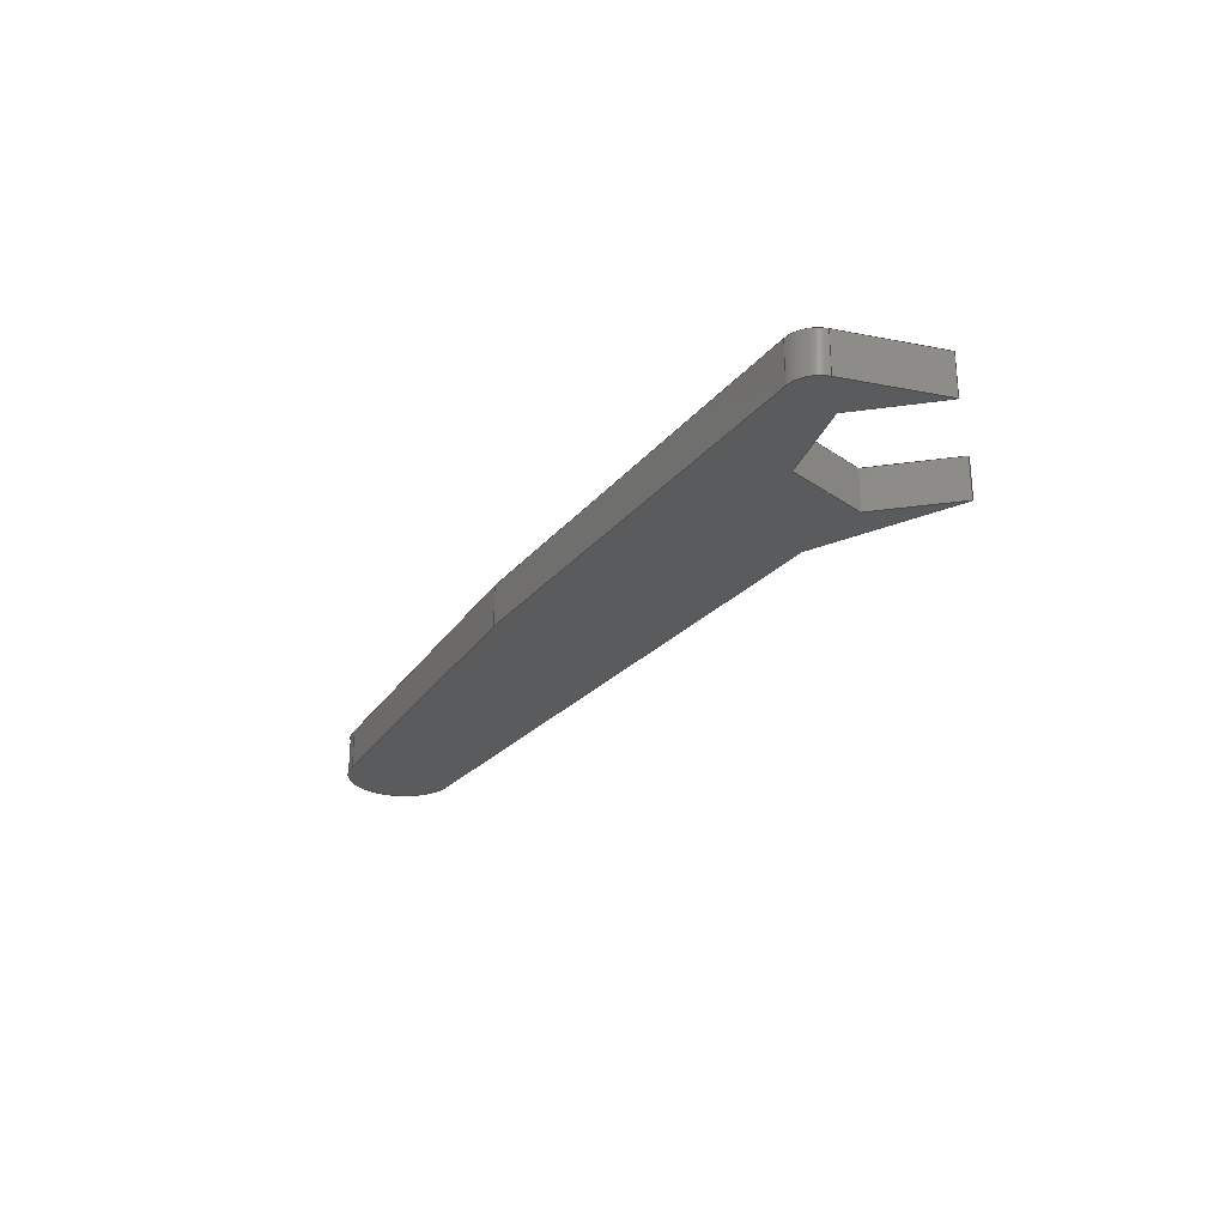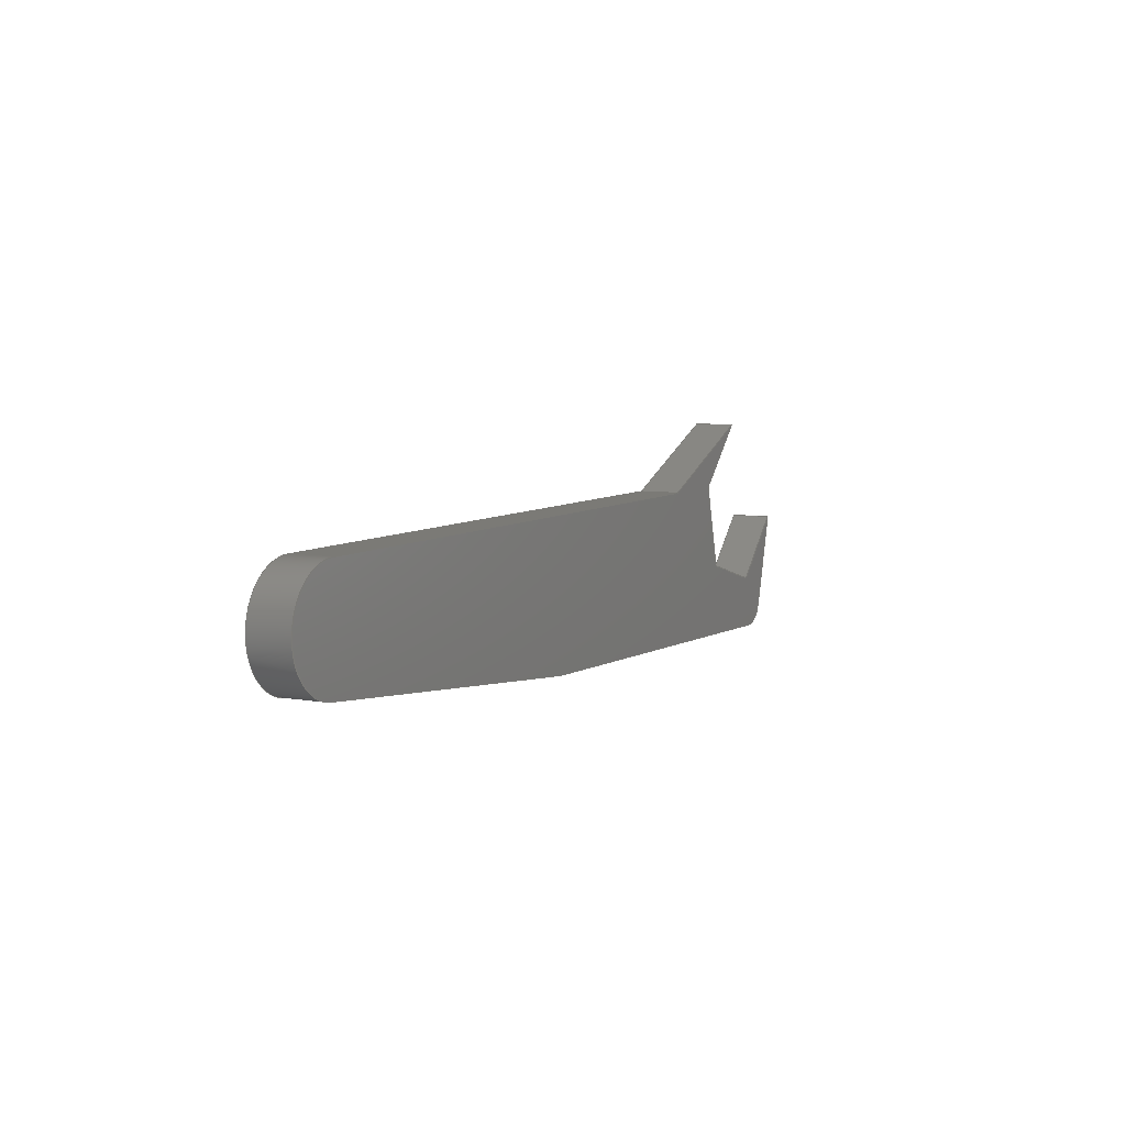
<metadata>
{"format":"step","ext":"step","renderer":"f3d","projection":"perspective","resolution":1024,"background":"white","views":[{"elev":-26.4,"azim":-122.2,"up":"+Y"},{"elev":6.9,"azim":117.3,"up":"+Z"}]}
</metadata>
<code>
ISO-10303-21;
DATA;
#1=MECHANICAL_DESIGN_GEOMETRIC_PRESENTATION_REPRESENTATION('',(#4),#409);
#2=SHAPE_REPRESENTATION_RELATIONSHIP('SRR','None',#416,#3);
#3=ADVANCED_BREP_SHAPE_REPRESENTATION('',(#5),#408);
#4=STYLED_ITEM('',(#426),#5);
#5=MANIFOLD_SOLID_BREP('Body1',#241);
#6=CYLINDRICAL_SURFACE('',#259,20.02);
#7=CYLINDRICAL_SURFACE('',#268,10);
#8=FACE_OUTER_BOUND('',#21,.T.);
#9=FACE_OUTER_BOUND('',#22,.T.);
#10=FACE_OUTER_BOUND('',#23,.T.);
#11=FACE_OUTER_BOUND('',#24,.T.);
#12=FACE_OUTER_BOUND('',#25,.T.);
#13=FACE_OUTER_BOUND('',#26,.T.);
#14=FACE_OUTER_BOUND('',#27,.T.);
#15=FACE_OUTER_BOUND('',#28,.T.);
#16=FACE_OUTER_BOUND('',#29,.T.);
#17=FACE_OUTER_BOUND('',#30,.T.);
#18=FACE_OUTER_BOUND('',#31,.T.);
#19=FACE_OUTER_BOUND('',#32,.T.);
#20=FACE_OUTER_BOUND('',#33,.T.);
#21=EDGE_LOOP('',(#151,#152,#153,#154,#155,#156,#157,#158,#159,#160,#161));
#22=EDGE_LOOP('',(#162,#163,#164,#165));
#23=EDGE_LOOP('',(#166,#167,#168,#169));
#24=EDGE_LOOP('',(#170,#171,#172,#173));
#25=EDGE_LOOP('',(#174,#175,#176,#177));
#26=EDGE_LOOP('',(#178,#179,#180,#181));
#27=EDGE_LOOP('',(#182,#183,#184,#185));
#28=EDGE_LOOP('',(#186,#187,#188,#189));
#29=EDGE_LOOP('',(#190,#191,#192,#193));
#30=EDGE_LOOP('',(#194,#195,#196,#197));
#31=EDGE_LOOP('',(#198,#199,#200,#201));
#32=EDGE_LOOP('',(#202,#203,#204,#205));
#33=EDGE_LOOP('',(#206,#207,#208,#209,#210,#211,#212,#213,#214,#215,#216));
#34=CIRCLE('',#256,20.02);
#35=CIRCLE('',#257,10);
#36=CIRCLE('',#260,20.02);
#37=CIRCLE('',#269,10);
#38=LINE('',#341,#67);
#39=LINE('',#343,#68);
#40=LINE('',#347,#69);
#41=LINE('',#349,#70);
#42=LINE('',#351,#71);
#43=LINE('',#353,#72);
#44=LINE('',#355,#73);
#45=LINE('',#357,#74);
#46=LINE('',#359,#75);
#47=LINE('',#363,#76);
#48=LINE('',#365,#77);
#49=LINE('',#366,#78);
#50=LINE('',#370,#79);
#51=LINE('',#373,#80);
#52=LINE('',#374,#81);
#53=LINE('',#377,#82);
#54=LINE('',#378,#83);
#55=LINE('',#381,#84);
#56=LINE('',#382,#85);
#57=LINE('',#385,#86);
#58=LINE('',#386,#87);
#59=LINE('',#389,#88);
#60=LINE('',#390,#89);
#61=LINE('',#393,#90);
#62=LINE('',#394,#91);
#63=LINE('',#397,#92);
#64=LINE('',#398,#93);
#65=LINE('',#402,#94);
#66=LINE('',#404,#95);
#67=VECTOR('',#276,10);
#68=VECTOR('',#277,10);
#69=VECTOR('',#280,10);
#70=VECTOR('',#281,10);
#71=VECTOR('',#282,10);
#72=VECTOR('',#283,10);
#73=VECTOR('',#284,10);
#74=VECTOR('',#285,10);
#75=VECTOR('',#286,10);
#76=VECTOR('',#291,10);
#77=VECTOR('',#292,10);
#78=VECTOR('',#293,10);
#79=VECTOR('',#298,10);
#80=VECTOR('',#301,10);
#81=VECTOR('',#302,10);
#82=VECTOR('',#305,10);
#83=VECTOR('',#306,10);
#84=VECTOR('',#309,10);
#85=VECTOR('',#310,10);
#86=VECTOR('',#313,10);
#87=VECTOR('',#314,10);
#88=VECTOR('',#317,10);
#89=VECTOR('',#318,10);
#90=VECTOR('',#321,10);
#91=VECTOR('',#322,10);
#92=VECTOR('',#325,10);
#93=VECTOR('',#326,10);
#94=VECTOR('',#331,10);
#95=VECTOR('',#334,10);
#96=VERTEX_POINT('',#339);
#97=VERTEX_POINT('',#340);
#98=VERTEX_POINT('',#342);
#99=VERTEX_POINT('',#344);
#100=VERTEX_POINT('',#346);
#101=VERTEX_POINT('',#348);
#102=VERTEX_POINT('',#350);
#103=VERTEX_POINT('',#352);
#104=VERTEX_POINT('',#354);
#105=VERTEX_POINT('',#356);
#106=VERTEX_POINT('',#358);
#107=VERTEX_POINT('',#362);
#108=VERTEX_POINT('',#364);
#109=VERTEX_POINT('',#368);
#110=VERTEX_POINT('',#372);
#111=VERTEX_POINT('',#376);
#112=VERTEX_POINT('',#380);
#113=VERTEX_POINT('',#384);
#114=VERTEX_POINT('',#388);
#115=VERTEX_POINT('',#392);
#116=VERTEX_POINT('',#396);
#117=VERTEX_POINT('',#400);
#118=EDGE_CURVE('',#96,#97,#38,.T.);
#119=EDGE_CURVE('',#97,#98,#39,.T.);
#120=EDGE_CURVE('',#98,#99,#34,.T.);
#121=EDGE_CURVE('',#99,#100,#40,.T.);
#122=EDGE_CURVE('',#100,#101,#41,.T.);
#123=EDGE_CURVE('',#101,#102,#42,.T.);
#124=EDGE_CURVE('',#102,#103,#43,.T.);
#125=EDGE_CURVE('',#103,#104,#44,.T.);
#126=EDGE_CURVE('',#104,#105,#45,.T.);
#127=EDGE_CURVE('',#105,#106,#46,.T.);
#128=EDGE_CURVE('',#106,#96,#35,.T.);
#129=EDGE_CURVE('',#107,#97,#47,.T.);
#130=EDGE_CURVE('',#108,#107,#48,.T.);
#131=EDGE_CURVE('',#98,#108,#49,.T.);
#132=EDGE_CURVE('',#109,#108,#36,.T.);
#133=EDGE_CURVE('',#99,#109,#50,.T.);
#134=EDGE_CURVE('',#110,#109,#51,.T.);
#135=EDGE_CURVE('',#100,#110,#52,.T.);
#136=EDGE_CURVE('',#111,#110,#53,.T.);
#137=EDGE_CURVE('',#101,#111,#54,.T.);
#138=EDGE_CURVE('',#112,#111,#55,.T.);
#139=EDGE_CURVE('',#102,#112,#56,.T.);
#140=EDGE_CURVE('',#113,#112,#57,.T.);
#141=EDGE_CURVE('',#103,#113,#58,.T.);
#142=EDGE_CURVE('',#114,#113,#59,.T.);
#143=EDGE_CURVE('',#104,#114,#60,.T.);
#144=EDGE_CURVE('',#115,#114,#61,.T.);
#145=EDGE_CURVE('',#105,#115,#62,.T.);
#146=EDGE_CURVE('',#116,#115,#63,.T.);
#147=EDGE_CURVE('',#106,#116,#64,.T.);
#148=EDGE_CURVE('',#117,#116,#37,.T.);
#149=EDGE_CURVE('',#96,#117,#65,.T.);
#150=EDGE_CURVE('',#107,#117,#66,.T.);
#151=ORIENTED_EDGE('',*,*,#118,.T.);
#152=ORIENTED_EDGE('',*,*,#119,.T.);
#153=ORIENTED_EDGE('',*,*,#120,.T.);
#154=ORIENTED_EDGE('',*,*,#121,.T.);
#155=ORIENTED_EDGE('',*,*,#122,.T.);
#156=ORIENTED_EDGE('',*,*,#123,.T.);
#157=ORIENTED_EDGE('',*,*,#124,.T.);
#158=ORIENTED_EDGE('',*,*,#125,.T.);
#159=ORIENTED_EDGE('',*,*,#126,.T.);
#160=ORIENTED_EDGE('',*,*,#127,.T.);
#161=ORIENTED_EDGE('',*,*,#128,.T.);
#162=ORIENTED_EDGE('',*,*,#129,.F.);
#163=ORIENTED_EDGE('',*,*,#130,.F.);
#164=ORIENTED_EDGE('',*,*,#131,.F.);
#165=ORIENTED_EDGE('',*,*,#119,.F.);
#166=ORIENTED_EDGE('',*,*,#131,.T.);
#167=ORIENTED_EDGE('',*,*,#132,.F.);
#168=ORIENTED_EDGE('',*,*,#133,.F.);
#169=ORIENTED_EDGE('',*,*,#120,.F.);
#170=ORIENTED_EDGE('',*,*,#133,.T.);
#171=ORIENTED_EDGE('',*,*,#134,.F.);
#172=ORIENTED_EDGE('',*,*,#135,.F.);
#173=ORIENTED_EDGE('',*,*,#121,.F.);
#174=ORIENTED_EDGE('',*,*,#135,.T.);
#175=ORIENTED_EDGE('',*,*,#136,.F.);
#176=ORIENTED_EDGE('',*,*,#137,.F.);
#177=ORIENTED_EDGE('',*,*,#122,.F.);
#178=ORIENTED_EDGE('',*,*,#137,.T.);
#179=ORIENTED_EDGE('',*,*,#138,.F.);
#180=ORIENTED_EDGE('',*,*,#139,.F.);
#181=ORIENTED_EDGE('',*,*,#123,.F.);
#182=ORIENTED_EDGE('',*,*,#139,.T.);
#183=ORIENTED_EDGE('',*,*,#140,.F.);
#184=ORIENTED_EDGE('',*,*,#141,.F.);
#185=ORIENTED_EDGE('',*,*,#124,.F.);
#186=ORIENTED_EDGE('',*,*,#141,.T.);
#187=ORIENTED_EDGE('',*,*,#142,.F.);
#188=ORIENTED_EDGE('',*,*,#143,.F.);
#189=ORIENTED_EDGE('',*,*,#125,.F.);
#190=ORIENTED_EDGE('',*,*,#143,.T.);
#191=ORIENTED_EDGE('',*,*,#144,.F.);
#192=ORIENTED_EDGE('',*,*,#145,.F.);
#193=ORIENTED_EDGE('',*,*,#126,.F.);
#194=ORIENTED_EDGE('',*,*,#145,.T.);
#195=ORIENTED_EDGE('',*,*,#146,.F.);
#196=ORIENTED_EDGE('',*,*,#147,.F.);
#197=ORIENTED_EDGE('',*,*,#127,.F.);
#198=ORIENTED_EDGE('',*,*,#147,.T.);
#199=ORIENTED_EDGE('',*,*,#148,.F.);
#200=ORIENTED_EDGE('',*,*,#149,.F.);
#201=ORIENTED_EDGE('',*,*,#128,.F.);
#202=ORIENTED_EDGE('',*,*,#149,.T.);
#203=ORIENTED_EDGE('',*,*,#150,.F.);
#204=ORIENTED_EDGE('',*,*,#129,.T.);
#205=ORIENTED_EDGE('',*,*,#118,.F.);
#206=ORIENTED_EDGE('',*,*,#150,.T.);
#207=ORIENTED_EDGE('',*,*,#148,.T.);
#208=ORIENTED_EDGE('',*,*,#146,.T.);
#209=ORIENTED_EDGE('',*,*,#144,.T.);
#210=ORIENTED_EDGE('',*,*,#142,.T.);
#211=ORIENTED_EDGE('',*,*,#140,.T.);
#212=ORIENTED_EDGE('',*,*,#138,.T.);
#213=ORIENTED_EDGE('',*,*,#136,.T.);
#214=ORIENTED_EDGE('',*,*,#134,.T.);
#215=ORIENTED_EDGE('',*,*,#132,.T.);
#216=ORIENTED_EDGE('',*,*,#130,.T.);
#217=PLANE('',#255);
#218=PLANE('',#258);
#219=PLANE('',#261);
#220=PLANE('',#262);
#221=PLANE('',#263);
#222=PLANE('',#264);
#223=PLANE('',#265);
#224=PLANE('',#266);
#225=PLANE('',#267);
#226=PLANE('',#270);
#227=PLANE('',#271);
#228=ADVANCED_FACE('',(#8),#217,.F.);
#229=ADVANCED_FACE('',(#9),#218,.T.);
#230=ADVANCED_FACE('',(#10),#6,.T.);
#231=ADVANCED_FACE('',(#11),#219,.T.);
#232=ADVANCED_FACE('',(#12),#220,.T.);
#233=ADVANCED_FACE('',(#13),#221,.T.);
#234=ADVANCED_FACE('',(#14),#222,.T.);
#235=ADVANCED_FACE('',(#15),#223,.T.);
#236=ADVANCED_FACE('',(#16),#224,.T.);
#237=ADVANCED_FACE('',(#17),#225,.T.);
#238=ADVANCED_FACE('',(#18),#7,.T.);
#239=ADVANCED_FACE('',(#19),#226,.T.);
#240=ADVANCED_FACE('',(#20),#227,.T.);
#241=CLOSED_SHELL('',(#228,#229,#230,#231,#232,#233,#234,#235,#236,#237,
#238,#239,#240));
#242=DERIVED_UNIT_ELEMENT(#244,1);
#243=DERIVED_UNIT_ELEMENT(#411,3);
#244=(
MASS_UNIT()
NAMED_UNIT(*)
SI_UNIT(.KILO.,.GRAM.)
);
#245=DERIVED_UNIT((#242,#243));
#246=MEASURE_REPRESENTATION_ITEM('density measure',
POSITIVE_RATIO_MEASURE(7850),#245);
#247=PROPERTY_DEFINITION_REPRESENTATION(#252,#249);
#248=PROPERTY_DEFINITION_REPRESENTATION(#253,#250);
#249=REPRESENTATION('material name',(#251),#408);
#250=REPRESENTATION('density',(#246),#408);
#251=DESCRIPTIVE_REPRESENTATION_ITEM('Steel','Steel');
#252=PROPERTY_DEFINITION('material property','material name',#418);
#253=PROPERTY_DEFINITION('material property','density of part',#418);
#254=AXIS2_PLACEMENT_3D('placement',#337,#272,#273);
#255=AXIS2_PLACEMENT_3D('',#338,#274,#275);
#256=AXIS2_PLACEMENT_3D('',#345,#278,#279);
#257=AXIS2_PLACEMENT_3D('',#360,#287,#288);
#258=AXIS2_PLACEMENT_3D('',#361,#289,#290);
#259=AXIS2_PLACEMENT_3D('',#367,#294,#295);
#260=AXIS2_PLACEMENT_3D('',#369,#296,#297);
#261=AXIS2_PLACEMENT_3D('',#371,#299,#300);
#262=AXIS2_PLACEMENT_3D('',#375,#303,#304);
#263=AXIS2_PLACEMENT_3D('',#379,#307,#308);
#264=AXIS2_PLACEMENT_3D('',#383,#311,#312);
#265=AXIS2_PLACEMENT_3D('',#387,#315,#316);
#266=AXIS2_PLACEMENT_3D('',#391,#319,#320);
#267=AXIS2_PLACEMENT_3D('',#395,#323,#324);
#268=AXIS2_PLACEMENT_3D('',#399,#327,#328);
#269=AXIS2_PLACEMENT_3D('',#401,#329,#330);
#270=AXIS2_PLACEMENT_3D('',#403,#332,#333);
#271=AXIS2_PLACEMENT_3D('',#405,#335,#336);
#272=DIRECTION('axis',(0,0,1));
#273=DIRECTION('refdir',(1,0,0));
#274=DIRECTION('center_axis',(0,1,0));
#275=DIRECTION('ref_axis',(1,0,0));
#276=DIRECTION('',(0.9995,0,0.03282));
#277=DIRECTION('',(0.9946,0,0.1042));
#278=DIRECTION('center_axis',(0,-1,0));
#279=DIRECTION('ref_axis',(-0.04188,0,0.9991));
#280=DIRECTION('',(-1,0,0));
#281=DIRECTION('',(-0.914,0,0.4056));
#282=DIRECTION('',(0.7071,0,-0.7071));
#283=DIRECTION('',(-0.2588,0,-0.9659));
#284=DIRECTION('',(-0.9659,0,-0.2588));
#285=DIRECTION('',(-0.7071,0,0.7071));
#286=DIRECTION('',(0.2588,0,-0.9659));
#287=DIRECTION('center_axis',(0,-1,0));
#288=DIRECTION('ref_axis',(0.03282,0,-0.9995));
#289=DIRECTION('center_axis',(0.1042,0,-0.9946));
#290=DIRECTION('ref_axis',(-0.9946,0,-0.1042));
#291=DIRECTION('',(0,-1,0));
#292=DIRECTION('',(-0.9946,0,-0.1042));
#293=DIRECTION('',(0,1,0));
#294=DIRECTION('center_axis',(0,1,0));
#295=DIRECTION('ref_axis',(-0.04188,0,0.9991));
#296=DIRECTION('center_axis',(0,1,0));
#297=DIRECTION('ref_axis',(-0.04188,0,0.9991));
#298=DIRECTION('',(0,1,0));
#299=DIRECTION('center_axis',(0,0,1));
#300=DIRECTION('ref_axis',(1,0,0));
#301=DIRECTION('',(1,0,0));
#302=DIRECTION('',(0,1,0));
#303=DIRECTION('center_axis',(0.4056,0,0.914));
#304=DIRECTION('ref_axis',(0.914,0,-0.4056));
#305=DIRECTION('',(0.914,0,-0.4056));
#306=DIRECTION('',(0,1,0));
#307=DIRECTION('center_axis',(-0.7071,0,-0.7071));
#308=DIRECTION('ref_axis',(-0.7071,0,0.7071));
#309=DIRECTION('',(-0.7071,0,0.7071));
#310=DIRECTION('',(0,1,0));
#311=DIRECTION('center_axis',(-0.9659,0,0.2588));
#312=DIRECTION('ref_axis',(0.2588,0,0.9659));
#313=DIRECTION('',(0.2588,0,0.9659));
#314=DIRECTION('',(0,1,0));
#315=DIRECTION('center_axis',(-0.2588,0,0.9659));
#316=DIRECTION('ref_axis',(0.9659,0,0.2588));
#317=DIRECTION('',(0.9659,0,0.2588));
#318=DIRECTION('',(0,1,0));
#319=DIRECTION('center_axis',(0.7071,0,0.7071));
#320=DIRECTION('ref_axis',(0.7071,0,-0.7071));
#321=DIRECTION('',(0.7071,0,-0.7071));
#322=DIRECTION('',(0,1,0));
#323=DIRECTION('center_axis',(-0.9659,0,-0.2588));
#324=DIRECTION('ref_axis',(-0.2588,0,0.9659));
#325=DIRECTION('',(-0.2588,0,0.9659));
#326=DIRECTION('',(0,1,0));
#327=DIRECTION('center_axis',(0,1,0));
#328=DIRECTION('ref_axis',(0.03282,0,-0.9995));
#329=DIRECTION('center_axis',(0,1,0));
#330=DIRECTION('ref_axis',(0.03282,0,-0.9995));
#331=DIRECTION('',(0,1,0));
#332=DIRECTION('center_axis',(0.03282,0,-0.9995));
#333=DIRECTION('ref_axis',(-0.9995,0,-0.03282));
#334=DIRECTION('',(-0.9995,0,-0.03282));
#335=DIRECTION('center_axis',(0,1,0));
#336=DIRECTION('ref_axis',(1,0,0));
#337=CARTESIAN_POINT('',(0,0,0));
#338=CARTESIAN_POINT('Origin',(139.7,-7.5,-9.872));
#339=CARTESIAN_POINT('',(-12.07,-7.5,-51.29));
#340=CARTESIAN_POINT('',(155.8,-7.5,-45.77));
#341=CARTESIAN_POINT('',(-12.07,-7.5,-51.29));
#342=CARTESIAN_POINT('',(291.7,-7.5,-31.55));
#343=CARTESIAN_POINT('',(155.8,-7.5,-45.77));
#344=CARTESIAN_POINT('',(290,-7.5,8.453));
#345=CARTESIAN_POINT('Origin',(290.8,-7.5,-11.55));
#346=CARTESIAN_POINT('',(60.49,-7.5,8.453));
#347=CARTESIAN_POINT('',(60.49,-7.5,8.453));
#348=CARTESIAN_POINT('',(8.453,-7.5,31.55));
#349=CARTESIAN_POINT('',(8.453,-7.5,31.55));
#350=CARTESIAN_POINT('',(31.55,-7.5,8.453));
#351=CARTESIAN_POINT('',(8.453,-7.5,31.55));
#352=CARTESIAN_POINT('',(23.09,-7.5,-23.09));
#353=CARTESIAN_POINT('',(31.55,-7.5,8.453));
#354=CARTESIAN_POINT('',(-8.453,-7.5,-31.55));
#355=CARTESIAN_POINT('',(23.09,-7.5,-23.09));
#356=CARTESIAN_POINT('',(-31.55,-7.5,-8.453));
#357=CARTESIAN_POINT('',(-8.453,-7.5,-31.55));
#358=CARTESIAN_POINT('',(-22.05,-7.5,-43.88));
#359=CARTESIAN_POINT('',(-31.55,-7.5,-8.453));
#360=CARTESIAN_POINT('Origin',(-12.4,-7.5,-41.29));
#361=CARTESIAN_POINT('Origin',(291.7,0,-31.55));
#362=CARTESIAN_POINT('',(155.8,7.5,-45.77));
#363=CARTESIAN_POINT('',(155.8,0,-45.77));
#364=CARTESIAN_POINT('',(291.7,7.5,-31.55));
#365=CARTESIAN_POINT('',(155.8,7.5,-45.77));
#366=CARTESIAN_POINT('',(291.7,0,-31.55));
#367=CARTESIAN_POINT('Origin',(290.8,0,-11.55));
#368=CARTESIAN_POINT('',(290,7.5,8.453));
#369=CARTESIAN_POINT('Origin',(290.8,7.5,-11.55));
#370=CARTESIAN_POINT('',(290,0,8.453));
#371=CARTESIAN_POINT('Origin',(60.49,0,8.453));
#372=CARTESIAN_POINT('',(60.49,7.5,8.453));
#373=CARTESIAN_POINT('',(60.49,7.5,8.453));
#374=CARTESIAN_POINT('',(60.49,0,8.453));
#375=CARTESIAN_POINT('Origin',(8.453,0,31.55));
#376=CARTESIAN_POINT('',(8.453,7.5,31.55));
#377=CARTESIAN_POINT('',(8.453,7.5,31.55));
#378=CARTESIAN_POINT('',(8.453,0,31.55));
#379=CARTESIAN_POINT('Origin',(31.55,0,8.453));
#380=CARTESIAN_POINT('',(31.55,7.5,8.453));
#381=CARTESIAN_POINT('',(8.453,7.5,31.55));
#382=CARTESIAN_POINT('',(31.55,0,8.453));
#383=CARTESIAN_POINT('Origin',(23.09,0,-23.09));
#384=CARTESIAN_POINT('',(23.09,7.5,-23.09));
#385=CARTESIAN_POINT('',(31.55,7.5,8.453));
#386=CARTESIAN_POINT('',(23.09,0,-23.09));
#387=CARTESIAN_POINT('Origin',(-8.453,0,-31.55));
#388=CARTESIAN_POINT('',(-8.453,7.5,-31.55));
#389=CARTESIAN_POINT('',(23.09,7.5,-23.09));
#390=CARTESIAN_POINT('',(-8.453,0,-31.55));
#391=CARTESIAN_POINT('Origin',(-31.55,0,-8.453));
#392=CARTESIAN_POINT('',(-31.55,7.5,-8.453));
#393=CARTESIAN_POINT('',(-8.453,7.5,-31.55));
#394=CARTESIAN_POINT('',(-31.55,0,-8.453));
#395=CARTESIAN_POINT('Origin',(-22.05,0,-43.88));
#396=CARTESIAN_POINT('',(-22.05,7.5,-43.88));
#397=CARTESIAN_POINT('',(-31.55,7.5,-8.453));
#398=CARTESIAN_POINT('',(-22.05,0,-43.88));
#399=CARTESIAN_POINT('Origin',(-12.4,0,-41.29));
#400=CARTESIAN_POINT('',(-12.07,7.5,-51.29));
#401=CARTESIAN_POINT('Origin',(-12.4,7.5,-41.29));
#402=CARTESIAN_POINT('',(-12.07,0,-51.29));
#403=CARTESIAN_POINT('Origin',(155.8,0,-45.77));
#404=CARTESIAN_POINT('',(-12.07,7.5,-51.29));
#405=CARTESIAN_POINT('Origin',(139.7,7.5,-9.872));
#406=UNCERTAINTY_MEASURE_WITH_UNIT(LENGTH_MEASURE(0.01),#410,
'DISTANCE_ACCURACY_VALUE',
'Maximum model space distance between geometric entities at asserted c
onnectivities');
#407=UNCERTAINTY_MEASURE_WITH_UNIT(LENGTH_MEASURE(0.01),#410,
'DISTANCE_ACCURACY_VALUE',
'Maximum model space distance between geometric entities at asserted c
onnectivities');
#408=(
GEOMETRIC_REPRESENTATION_CONTEXT(3)
GLOBAL_UNCERTAINTY_ASSIGNED_CONTEXT((#406))
GLOBAL_UNIT_ASSIGNED_CONTEXT((#410,#412,#413))
REPRESENTATION_CONTEXT('','3D')
);
#409=(
GEOMETRIC_REPRESENTATION_CONTEXT(3)
GLOBAL_UNCERTAINTY_ASSIGNED_CONTEXT((#407))
GLOBAL_UNIT_ASSIGNED_CONTEXT((#410,#412,#413))
REPRESENTATION_CONTEXT('','3D')
);
#410=(
LENGTH_UNIT()
NAMED_UNIT(*)
SI_UNIT(.MILLI.,.METRE.)
);
#411=(
LENGTH_UNIT()
NAMED_UNIT(*)
SI_UNIT($,.METRE.)
);
#412=(
NAMED_UNIT(*)
PLANE_ANGLE_UNIT()
SI_UNIT($,.RADIAN.)
);
#413=(
NAMED_UNIT(*)
SI_UNIT($,.STERADIAN.)
SOLID_ANGLE_UNIT()
);
#414=SHAPE_DEFINITION_REPRESENTATION(#415,#416);
#415=PRODUCT_DEFINITION_SHAPE('',$,#418);
#416=SHAPE_REPRESENTATION('',(#254),#408);
#417=PRODUCT_DEFINITION_CONTEXT('part definition',#422,'design');
#418=PRODUCT_DEFINITION('Untitled','Untitled',#419,#417);
#419=PRODUCT_DEFINITION_FORMATION('',$,#424);
#420=PRODUCT_RELATED_PRODUCT_CATEGORY('Untitled','Untitled',(#424));
#421=APPLICATION_PROTOCOL_DEFINITION('international standard',
'automotive_design',2009,#422);
#422=APPLICATION_CONTEXT(
'Core Data for Automotive Mechanical Design Process');
#423=PRODUCT_CONTEXT('part definition',#422,'mechanical');
#424=PRODUCT('Untitled','Untitled',$,(#423));
#425=PRESENTATION_STYLE_ASSIGNMENT((#427));
#426=PRESENTATION_STYLE_ASSIGNMENT((#428));
#427=SURFACE_STYLE_USAGE(.BOTH.,#429);
#428=SURFACE_STYLE_USAGE(.BOTH.,#430);
#429=SURFACE_SIDE_STYLE('',(#431));
#430=SURFACE_SIDE_STYLE('',(#432));
#431=SURFACE_STYLE_FILL_AREA(#433);
#432=SURFACE_STYLE_FILL_AREA(#434);
#433=FILL_AREA_STYLE('Steel - Satin',(#435));
#434=FILL_AREA_STYLE('Iron - Cast',(#436));
#435=FILL_AREA_STYLE_COLOUR('Steel - Satin',#437);
#436=FILL_AREA_STYLE_COLOUR('Iron - Cast',#438);
#437=COLOUR_RGB('Steel - Satin',0.6275,0.6275,0.6275);
#438=COLOUR_RGB('Iron - Cast',0.749,0.7412,0.7333);
ENDSEC;
END-ISO-10303-21;

</code>
